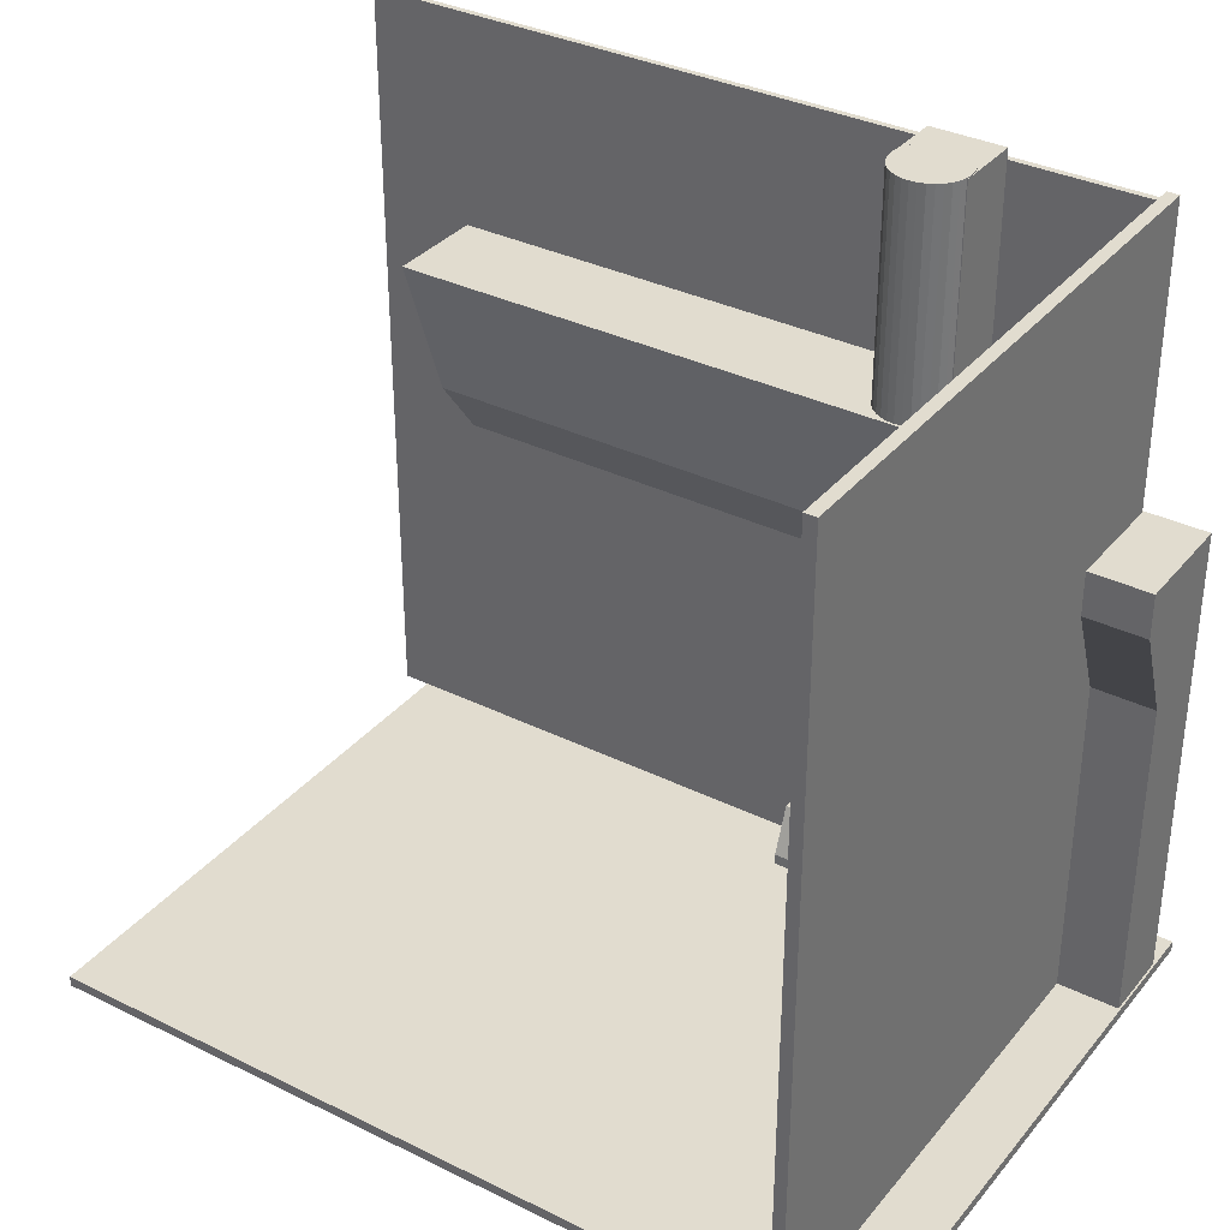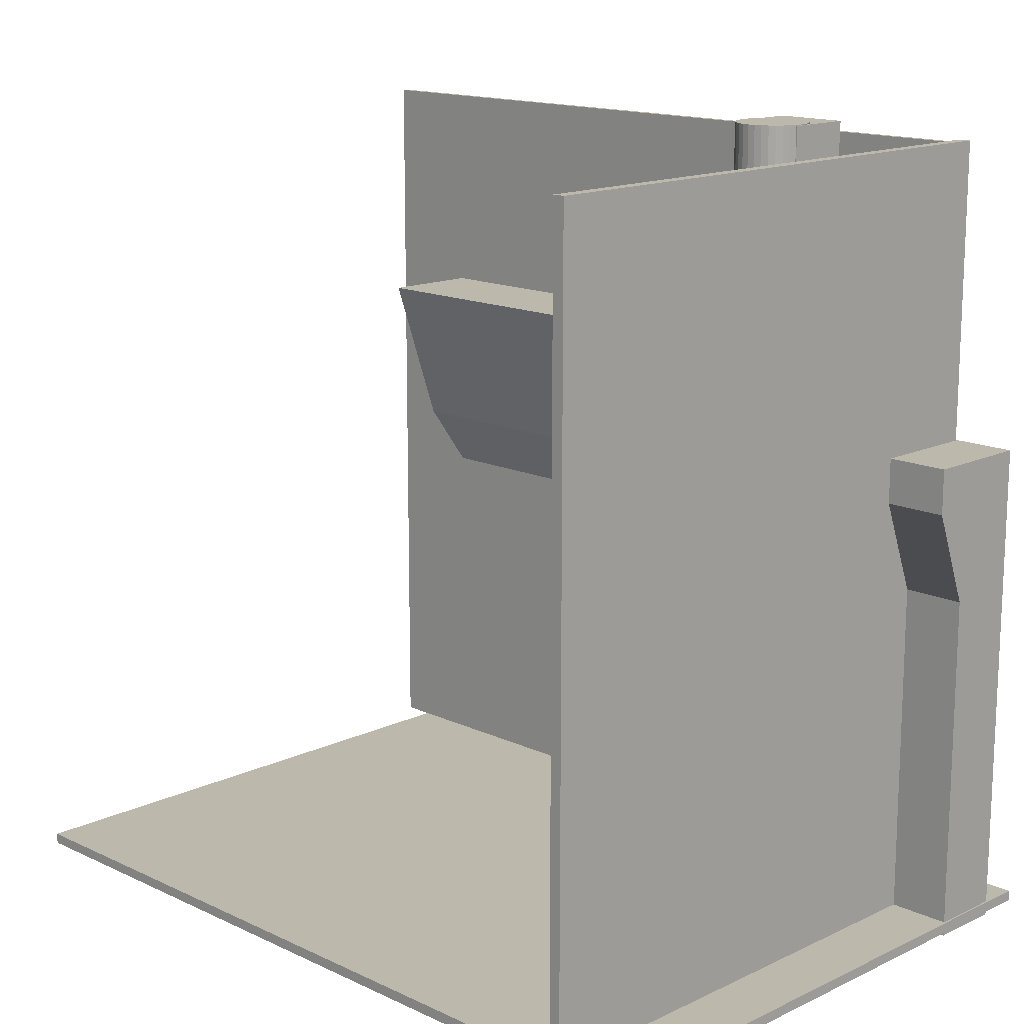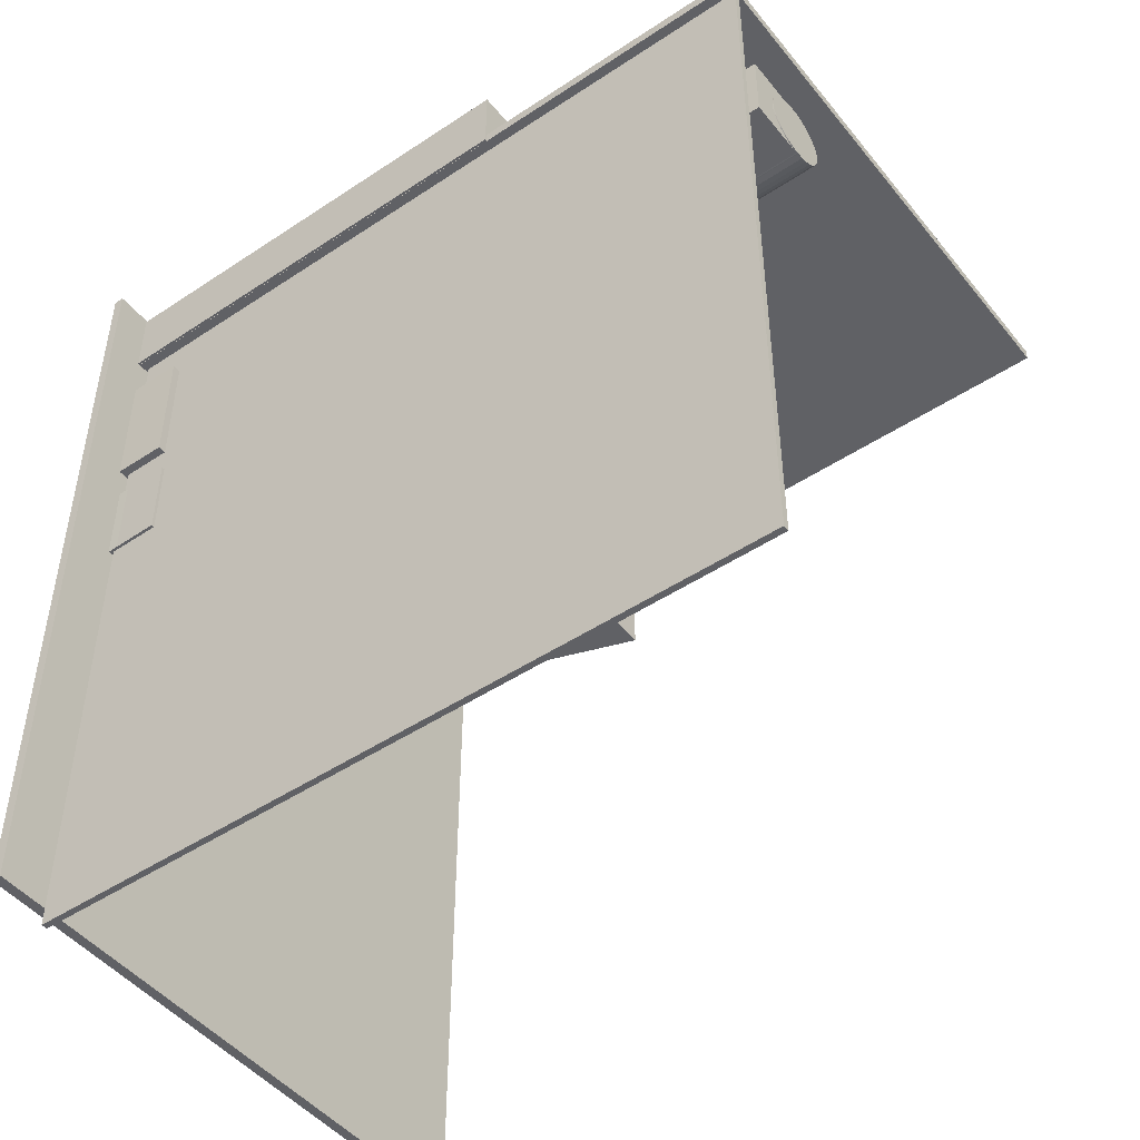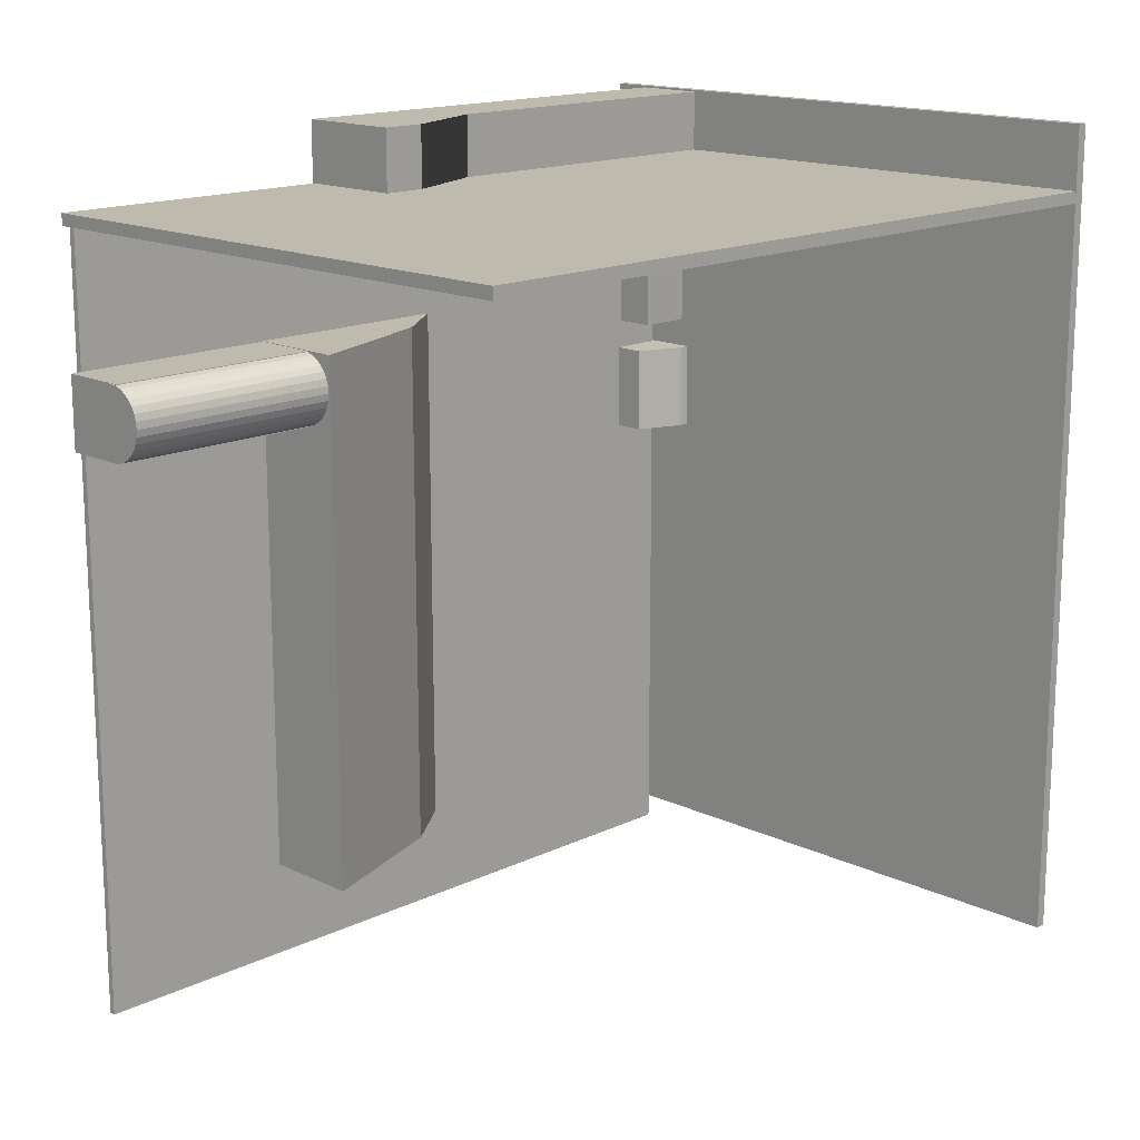
<metadata>
{"format":"obj","ext":"obj","renderer":"f3d","projection":"perspective","resolution":1024,"background":"white","views":[{"elev":34.5,"azim":-56.5,"up":"+Y"},{"elev":14.9,"azim":-45.1,"up":"+Y"},{"elev":-47.5,"azim":126.8,"up":"+Z"},{"elev":15.7,"azim":-135.2,"up":"+Z"}]}
</metadata>
<code>
v -13.92 1.127 3.353
v -13.92 1.127 3.353
v -13.92 1.127 3.353
v -13.92 1.408 3.353
v -13.92 1.408 3.353
v -13.92 1.408 3.353
v -13.92 1.127 -19.11
v -13.92 1.127 -19.11
v -13.92 1.127 -19.11
v -13.92 1.408 -19.11
v -13.92 1.408 -19.11
v -13.92 1.408 -19.11
v 2.546 1.127 3.353
v 2.546 1.127 3.353
v 2.546 1.127 3.353
v 2.546 1.408 3.353
v 2.546 1.408 3.353
v 2.546 1.408 3.353
v 2.546 1.127 -19.11
v 2.546 1.127 -19.11
v 2.546 1.127 -19.11
v 2.546 1.408 -19.11
v 2.546 1.408 -19.11
v 2.546 1.408 -19.11
g Cubo.001
f 1 4 10
f 1 10 7
f 9 11 22
f 9 22 20
f 21 24 18
f 21 18 15
f 14 16 5
f 14 5 3
f 8 19 13
f 8 13 2
f 23 12 6
f 23 6 17
v 1.164 1.518 1.389
v 1.164 1.518 1.389
v 1.164 1.518 1.389
v 1.164 22.34 1.403
v 1.164 22.34 1.403
v 1.164 22.34 1.403
v 1.164 1.518 -19.73
v 1.164 1.518 -19.73
v 1.164 1.518 -19.73
v 1.164 22.34 -19.73
v 1.164 22.34 -19.73
v 1.164 22.34 -19.73
v 0.9962 1.518 1.389
v 0.9962 1.518 1.389
v 0.9962 1.518 1.389
v 0.9962 22.34 1.403
v 0.9962 22.34 1.403
v 0.9962 22.34 1.403
v 0.9962 1.518 -19.73
v 0.9962 1.518 -19.73
v 0.9962 1.518 -19.73
v 0.9962 22.34 -19.73
v 0.9962 22.34 -19.73
v 0.9962 22.34 -19.73
g Cubo.002
f 25 28 34
f 25 34 31
f 33 35 46
f 33 46 44
f 45 48 42
f 45 42 39
f 38 40 29
f 38 29 27
f 32 43 37
f 32 37 26
f 47 36 30
f 47 30 41
v -0.09972 1 0.15
v -0.09972 1 0.15
v -0.09972 1 0.15
v -0.09972 2.9 0.1518
v -0.09972 2.9 0.1518
v -0.09972 2.9 0.1518
v -0.09966 1.002 -3.502
v -0.09966 1.002 -3.502
v -0.09966 1.002 -3.502
v -0.0998 2.9 -3.5
v -0.0998 2.9 -3.5
v -0.0998 2.9 -3.5
v 1.395 1 0.1509
v 1.395 1 0.1509
v 1.395 1 0.1509
v 1.396 2.9 0.1519
v 1.396 2.9 0.1519
v 1.396 2.9 0.1519
v 1.4 1 -3.502
v 1.4 1 -3.502
v 1.4 1 -3.502
v 1.396 2.9 -3.5
v 1.396 2.9 -3.5
v 1.396 2.9 -3.5
g Culvert
f 49 52 58
f 49 58 55
f 57 59 70
f 57 70 68
f 69 72 66
f 69 66 63
f 62 64 53
f 62 53 51
f 56 67 61
f 56 61 50
f 71 60 54
f 71 54 65
v -0.3365 1.698 -4.301
v -0.3365 1.698 -4.301
v -0.3365 1.698 -4.301
v -0.3365 1.698 -4.301
v 0.1518 3.004 -4.302
v 0.1518 3.004 -4.302
v 0.1518 3.004 -4.302
v 1.251 3.004 -6.695
v 1.251 3.004 -6.695
v 1.251 3.004 -6.695
v 1.239 1.7 -6.7
v 1.239 1.7 -6.7
v 1.239 1.7 -6.7
v 1.239 1.7 -6.7
v 1.239 1.7 -4.303
v 1.239 1.7 -4.303
v 1.239 1.7 -4.303
v 1.239 1.7 -4.303
v 1.251 3.003 -4.302
v 1.251 3.003 -4.302
v 1.251 3.003 -4.302
v 0.1518 3.004 -6.695
v 0.1518 3.004 -6.695
v 0.1518 3.004 -6.695
v -0.3369 1.698 -6.699
v -0.3369 1.698 -6.699
v -0.3369 1.698 -6.699
v -0.3369 1.698 -6.699
v -0.3347 1.192 -4.301
v -0.3347 1.192 -4.301
v -0.3347 1.192 -4.301
v 1.24 1.191 -6.698
v 1.24 1.191 -6.698
v 1.24 1.191 -6.698
v 1.241 1.192 -4.301
v 1.241 1.192 -4.301
v 1.241 1.192 -4.301
v -0.3358 1.192 -6.699
v -0.3358 1.192 -6.699
v -0.3358 1.192 -6.699
g cosa al lado del culvert
f 78 91 81
f 78 81 96
f 74 77 94
f 74 94 98
f 93 89 85
f 93 85 82
f 88 92 79
f 88 79 76
f 84 100 95
f 84 95 80
f 87 75 103
f 87 103 108
f 107 102 112
f 107 112 105
f 99 83 104
f 99 104 111
f 86 90 109
f 86 109 106
f 73 97 110
f 73 110 101
v 1.002 10.72 -2.29
v 1.002 10.72 -2.29
v 1.002 10.72 -2.29
v -0.2937 12.48 -2.292
v -0.2937 12.48 -2.292
v -0.2937 12.48 -2.292
v -0.2937 12.48 -2.292
v 1.002 10.7 -17.09
v 1.002 10.7 -17.09
v 1.002 10.7 -17.09
v -0.2937 12.47 -17.09
v -0.2937 12.47 -17.09
v -0.2937 12.47 -17.09
v -0.2937 12.47 -17.09
v 1.085 11.66 -2.291
v 1.085 11.66 -2.291
v 1.085 11.66 -2.291
v 1.031 12.47 -2.292
v 1.031 12.47 -2.292
v 1.031 12.47 -2.292
v 1.031 12.47 -2.292
v 1.085 11.65 -17.09
v 1.085 11.65 -17.09
v 1.085 11.65 -17.09
v 1.137 12.45 -17.09
v 1.137 12.45 -17.09
v 1.137 12.45 -17.09
v 1.137 12.45 -17.09
v -1.739 16.61 -2.293
v -1.739 16.61 -2.293
v -1.739 16.61 -2.293
v -1.739 16.61 -17.09
v -1.739 16.61 -17.09
v -1.739 16.61 -17.09
v 1.085 16.6 -2.293
v 1.085 16.6 -2.293
v 1.085 16.6 -2.293
v 1.143 16.59 -17.09
v 1.143 16.59 -17.09
v 1.143 16.59 -17.09
g saliente
f 113 116 123
f 113 123 120
f 121 125 137
f 121 137 134
f 136 140 133
f 136 133 129
f 127 131 119
f 127 119 114
f 122 135 128
f 122 128 115
f 138 126 145
f 138 145 150
f 151 146 143
f 151 143 148
f 132 139 152
f 132 152 149
f 124 117 141
f 124 141 144
f 118 130 147
f 118 147 142
v -0.4995 3.976 3.302
v -0.4995 3.976 3.302
v -0.4995 10.54 3.302
v -0.4995 10.54 3.302
v -0.4995 10.54 3.302
v -0.4995 10.54 3.302
v -0.4995 3.976 1.302
v -0.4995 3.976 1.302
v -0.4995 10.54 1.302
v -0.4995 10.54 1.302
v -0.4995 10.54 1.302
v -0.4995 10.54 1.302
v 1.5 3.976 3.302
v 1.5 3.976 3.302
v 1.5 10.54 3.302
v 1.5 10.54 3.302
v 1.5 10.54 3.302
v 1.5 3.976 1.302
v 1.5 3.976 1.302
v 1.5 10.54 1.302
v 1.5 10.54 1.302
v 1.5 10.54 1.302
v -1.489 13.1 3.302
v -1.489 13.1 3.302
v -1.489 13.1 3.302
v -1.489 13.1 1.302
v -1.489 13.1 1.302
v -1.489 13.1 1.302
v 1.5 13.1 3.302
v 1.5 13.1 3.302
v 1.5 13.1 1.302
v 1.5 13.1 1.302
v -1.489 14.32 3.302
v -1.489 14.32 3.302
v -1.489 14.32 3.302
v -1.489 14.32 1.302
v -1.489 14.32 1.302
v -1.489 14.32 1.302
v 1.5 14.32 3.302
v 1.5 14.32 3.302
v 1.5 14.32 3.302
v 1.5 14.32 1.302
v 1.5 14.32 1.302
v 1.5 14.32 1.302
v -0.4995 1.019 3.302
v -0.4995 1.019 3.302
v -0.4995 1.019 3.302
v -0.4995 1.019 1.302
v -0.4995 1.019 1.302
v -0.4995 1.019 1.302
v 1.5 1.019 3.302
v 1.5 1.019 3.302
v 1.5 1.019 3.302
v 1.5 1.019 1.302
v 1.5 1.019 1.302
v 1.5 1.019 1.302
g pilar
f 153 155 161
f 153 161 159
f 160 163 172
f 160 172 170
f 171 174 169
f 171 169 166
f 165 168 158
f 165 158 154
f 160 170 207
f 160 207 202
f 162 156 176
f 162 176 179
f 177 181 191
f 177 191 186
f 157 167 181
f 157 181 177
f 173 164 180
f 173 180 183
f 169 174 184
f 169 184 182
f 195 190 187
f 195 187 192
f 183 180 189
f 183 189 194
f 182 184 196
f 182 196 193
f 178 175 185
f 178 185 188
f 201 206 203
f 201 203 198
f 153 159 200
f 153 200 197
f 171 166 205
f 171 205 208
f 165 154 199
f 165 199 204
v -13.92 1.133 1.612
v -13.92 1.133 1.612
v -13.92 1.133 1.612
v -13.92 22.37 1.612
v -13.92 22.37 1.612
v -13.92 22.37 1.612
v -13.92 1.133 1.291
v -13.92 1.133 1.291
v -13.92 1.133 1.291
v -13.92 22.37 1.291
v -13.92 22.37 1.291
v -13.92 22.37 1.291
v 1.437 1.133 1.612
v 1.437 1.133 1.612
v 1.437 1.133 1.612
v 1.437 22.37 1.612
v 1.437 22.37 1.612
v 1.437 22.37 1.612
v 1.437 1.133 1.291
v 1.437 1.133 1.291
v 1.437 1.133 1.291
v 1.437 22.37 1.291
v 1.437 22.37 1.291
v 1.437 22.37 1.291
g Cubo
f 209 212 218
f 209 218 215
f 217 219 230
f 217 230 228
f 229 232 226
f 229 226 223
f 222 224 213
f 222 213 211
f 216 227 221
f 216 221 210
f 231 220 214
f 231 214 225
v -0.673 16.48 -4.309
v -0.673 16.48 -4.309
v -0.673 16.48 -4.309
v -0.673 22.66 -4.309
v -0.673 22.66 -4.309
v -0.673 22.66 -4.309
v -0.4779 16.48 -4.29
v -0.4779 16.48 -4.29
v -0.4779 16.48 -4.29
v -0.4779 22.66 -4.29
v -0.4779 22.66 -4.29
v -0.4779 22.66 -4.29
v -0.2903 16.48 -4.233
v -0.2903 16.48 -4.233
v -0.2903 16.48 -4.233
v -0.2903 22.66 -4.233
v -0.2903 22.66 -4.233
v -0.2903 22.66 -4.233
v -0.1174 16.48 -4.14
v -0.1174 16.48 -4.14
v -0.1174 16.48 -4.14
v -0.1174 22.66 -4.14
v -0.1174 22.66 -4.14
v -0.1174 22.66 -4.14
v 0.03415 16.48 -4.016
v 0.03415 16.48 -4.016
v 0.03415 16.48 -4.016
v 0.03415 22.66 -4.016
v 0.03415 22.66 -4.016
v 0.03415 22.66 -4.016
v 0.1585 16.48 -3.864
v 0.1585 16.48 -3.864
v 0.1585 16.48 -3.864
v 0.1585 22.66 -3.864
v 0.1585 22.66 -3.864
v 0.1585 22.66 -3.864
v 0.2509 16.48 -3.692
v 0.2509 16.48 -3.692
v 0.2509 16.48 -3.692
v 0.2509 22.66 -3.692
v 0.2509 22.66 -3.692
v 0.2509 22.66 -3.692
v 0.3078 16.48 -3.504
v 0.3078 16.48 -3.504
v 0.3078 16.48 -3.504
v 0.3078 22.66 -3.504
v 0.3078 22.66 -3.504
v 0.3078 22.66 -3.504
v 0.327 16.48 -3.309
v 0.327 16.48 -3.309
v 0.327 16.48 -3.309
v 0.327 22.66 -3.309
v 0.327 22.66 -3.309
v 0.327 22.66 -3.309
v 0.3078 16.48 -3.114
v 0.3078 16.48 -3.114
v 0.3078 16.48 -3.114
v 0.3078 22.66 -3.114
v 0.3078 22.66 -3.114
v 0.3078 22.66 -3.114
v 0.2509 16.48 -2.926
v 0.2509 16.48 -2.926
v 0.2509 16.48 -2.926
v 0.2509 22.66 -2.926
v 0.2509 22.66 -2.926
v 0.2509 22.66 -2.926
v 0.1585 16.48 -2.753
v 0.1585 16.48 -2.753
v 0.1585 16.48 -2.753
v 0.1585 22.66 -2.753
v 0.1585 22.66 -2.753
v 0.1585 22.66 -2.753
v 0.03415 16.48 -2.602
v 0.03415 16.48 -2.602
v 0.03415 16.48 -2.602
v 0.03415 22.66 -2.602
v 0.03415 22.66 -2.602
v 0.03415 22.66 -2.602
v -0.1174 16.48 -2.477
v -0.1174 16.48 -2.477
v -0.1174 16.48 -2.477
v -0.1174 22.66 -2.477
v -0.1174 22.66 -2.477
v -0.1174 22.66 -2.477
v -0.2903 16.48 -2.385
v -0.2903 16.48 -2.385
v -0.2903 16.48 -2.385
v -0.2903 22.66 -2.385
v -0.2903 22.66 -2.385
v -0.2903 22.66 -2.385
v -0.4779 16.48 -2.328
v -0.4779 16.48 -2.328
v -0.4779 16.48 -2.328
v -0.4779 22.66 -2.328
v -0.4779 22.66 -2.328
v -0.4779 22.66 -2.328
v -0.673 16.48 -2.309
v -0.673 16.48 -2.309
v -0.673 16.48 -2.309
v -0.673 22.66 -2.309
v -0.673 22.66 -2.309
v -0.673 22.66 -2.309
v -0.8681 16.48 -2.328
v -0.8681 16.48 -2.328
v -0.8681 16.48 -2.328
v -0.8681 22.66 -2.328
v -0.8681 22.66 -2.328
v -0.8681 22.66 -2.328
v -1.056 16.48 -2.385
v -1.056 16.48 -2.385
v -1.056 16.48 -2.385
v -1.056 22.66 -2.385
v -1.056 22.66 -2.385
v -1.056 22.66 -2.385
v -1.229 16.48 -2.477
v -1.229 16.48 -2.477
v -1.229 16.48 -2.477
v -1.229 22.66 -2.477
v -1.229 22.66 -2.477
v -1.229 22.66 -2.477
v -1.38 16.48 -2.602
v -1.38 16.48 -2.602
v -1.38 16.48 -2.602
v -1.38 22.66 -2.602
v -1.38 22.66 -2.602
v -1.38 22.66 -2.602
v -1.504 16.48 -2.753
v -1.504 16.48 -2.753
v -1.504 16.48 -2.753
v -1.504 22.66 -2.753
v -1.504 22.66 -2.753
v -1.504 22.66 -2.753
v -1.597 16.48 -2.926
v -1.597 16.48 -2.926
v -1.597 16.48 -2.926
v -1.597 22.66 -2.926
v -1.597 22.66 -2.926
v -1.597 22.66 -2.926
v -1.654 16.48 -3.114
v -1.654 16.48 -3.114
v -1.654 16.48 -3.114
v -1.654 22.66 -3.114
v -1.654 22.66 -3.114
v -1.654 22.66 -3.114
v -1.673 16.48 -3.309
v -1.673 16.48 -3.309
v -1.673 16.48 -3.309
v -1.673 22.66 -3.309
v -1.673 22.66 -3.309
v -1.673 22.66 -3.309
v -1.654 16.48 -3.504
v -1.654 16.48 -3.504
v -1.654 16.48 -3.504
v -1.654 22.66 -3.504
v -1.654 22.66 -3.504
v -1.654 22.66 -3.504
v -1.597 16.48 -3.692
v -1.597 16.48 -3.692
v -1.597 16.48 -3.692
v -1.597 22.66 -3.692
v -1.597 22.66 -3.692
v -1.597 22.66 -3.692
v -1.504 16.48 -3.864
v -1.504 16.48 -3.864
v -1.504 16.48 -3.864
v -1.504 22.66 -3.864
v -1.504 22.66 -3.864
v -1.504 22.66 -3.864
v -1.38 16.48 -4.016
v -1.38 16.48 -4.016
v -1.38 16.48 -4.016
v -1.38 22.66 -4.016
v -1.38 22.66 -4.016
v -1.38 22.66 -4.016
v -1.229 16.48 -4.14
v -1.229 16.48 -4.14
v -1.229 16.48 -4.14
v -1.229 22.66 -4.14
v -1.229 22.66 -4.14
v -1.229 22.66 -4.14
v -1.056 16.48 -4.233
v -1.056 16.48 -4.233
v -1.056 16.48 -4.233
v -1.056 22.66 -4.233
v -1.056 22.66 -4.233
v -1.056 22.66 -4.233
v -0.8681 16.48 -4.29
v -0.8681 16.48 -4.29
v -0.8681 16.48 -4.29
v -0.8681 22.66 -4.29
v -0.8681 22.66 -4.29
v -0.8681 22.66 -4.29
v -0.8668 16.37 -2.306
v -0.8668 16.37 -2.306
v -0.8668 16.37 -2.306
v -0.8668 22.63 -2.306
v -0.8668 22.63 -2.306
v -0.8668 22.63 -2.306
v -0.8668 16.37 -4.306
v -0.8668 16.37 -4.306
v -0.8668 16.37 -4.306
v -0.8668 22.63 -4.306
v -0.8668 22.63 -4.306
v -0.8668 22.63 -4.306
v 1.01 16.37 -2.306
v 1.01 16.37 -2.306
v 1.01 16.37 -2.306
v 1.01 22.63 -2.306
v 1.01 22.63 -2.306
v 1.01 22.63 -2.306
v 1.019 16.37 -4.306
v 1.019 16.37 -4.306
v 1.019 16.37 -4.306
v 1.01 22.63 -4.306
v 1.01 22.63 -4.306
v 1.01 22.63 -4.306
g Cilindro
f 235 238 243
f 235 243 240
f 241 244 249
f 241 249 246
f 247 250 255
f 247 255 252
f 253 256 261
f 253 261 258
f 259 262 267
f 259 267 264
f 265 268 273
f 265 273 270
f 271 274 279
f 271 279 276
f 277 280 285
f 277 285 282
f 283 286 292
f 283 292 289
f 288 291 298
f 288 298 295
f 294 297 304
f 294 304 301
f 300 303 310
f 300 310 307
f 306 309 316
f 306 316 313
f 312 315 322
f 312 322 319
f 318 321 328
f 318 328 325
f 324 327 334
f 324 334 331
f 329 332 339
f 329 339 336
f 335 338 345
f 335 345 342
f 341 344 351
f 341 351 348
f 347 350 357
f 347 357 354
f 353 356 363
f 353 363 360
f 359 362 369
f 359 369 366
f 365 368 375
f 365 375 372
f 371 374 381
f 371 381 378
f 377 380 386
f 377 386 383
f 384 387 392
f 384 392 389
f 390 393 398
f 390 398 395
f 396 399 404
f 396 404 401
f 402 405 410
f 402 410 407
f 408 411 416
f 408 416 413
f 248 242 237
f 237 424 418
f 418 412 406
f 406 400 394
f 394 388 382
f 382 376 370
f 370 364 358
f 358 352 346
f 346 340 333
f 333 326 320
f 320 314 308
f 308 302 296
f 296 290 284
f 284 278 272
f 272 266 260
f 260 254 248
f 248 237 418
f 418 406 394
f 394 382 370
f 370 358 346
f 346 333 320
f 320 308 296
f 296 284 272
f 272 260 248
f 248 418 394
f 394 370 346
f 346 320 296
f 296 272 248
f 248 394 346
f 346 296 248
f 414 417 422
f 414 422 419
f 420 423 236
f 420 236 233
f 421 234 239
f 239 245 251
f 251 257 263
f 263 269 275
f 275 281 287
f 287 293 299
f 299 305 311
f 311 317 323
f 323 330 337
f 337 343 349
f 349 355 361
f 361 367 373
f 373 379 385
f 385 391 397
f 397 403 409
f 409 415 421
f 421 239 251
f 251 263 275
f 275 287 299
f 299 311 323
f 323 337 349
f 349 361 373
f 373 385 397
f 397 409 421
f 421 251 275
f 275 299 323
f 323 349 373
f 373 397 421
f 421 275 323
f 323 373 421
f 425 428 434
f 425 434 431
f 433 435 446
f 433 446 444
f 445 448 442
f 445 442 439
f 438 440 429
f 438 429 427
f 432 443 437
f 432 437 426
f 447 436 430
f 447 430 441

</code>
